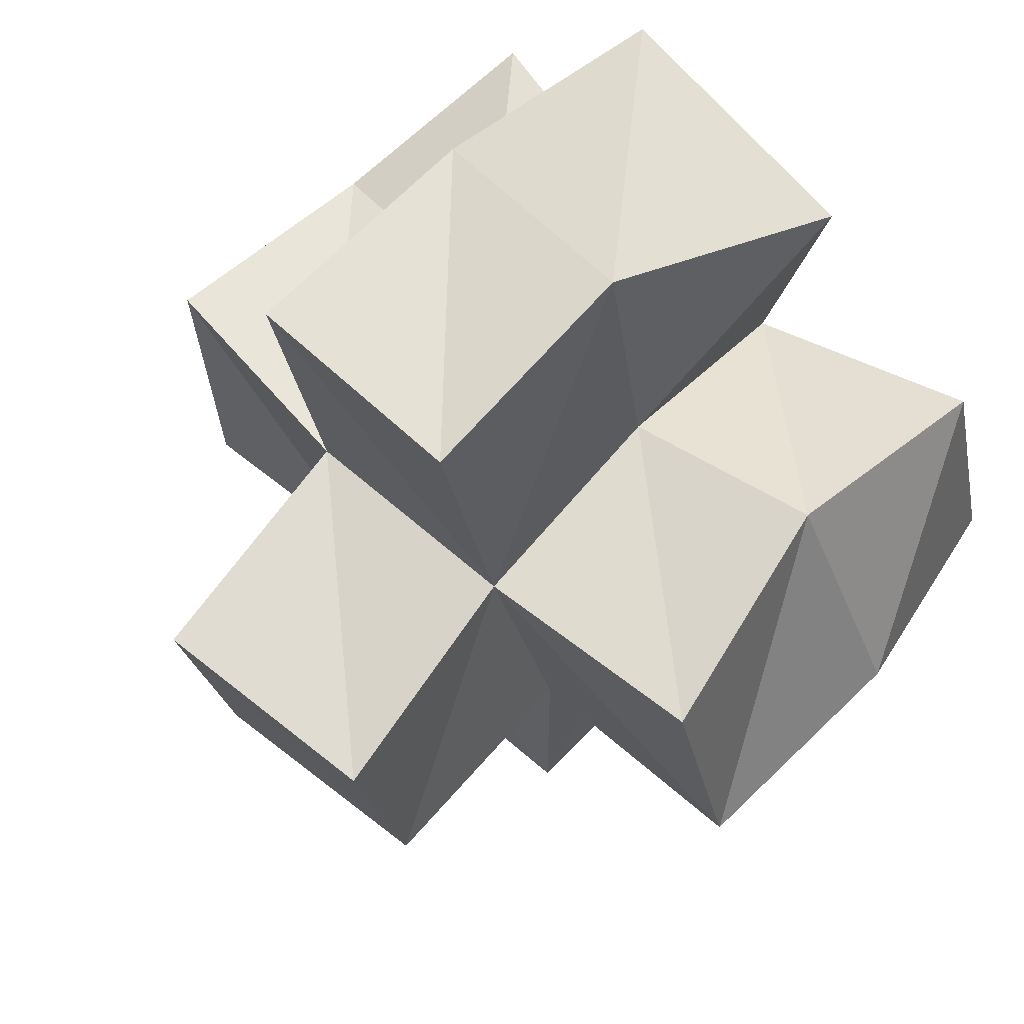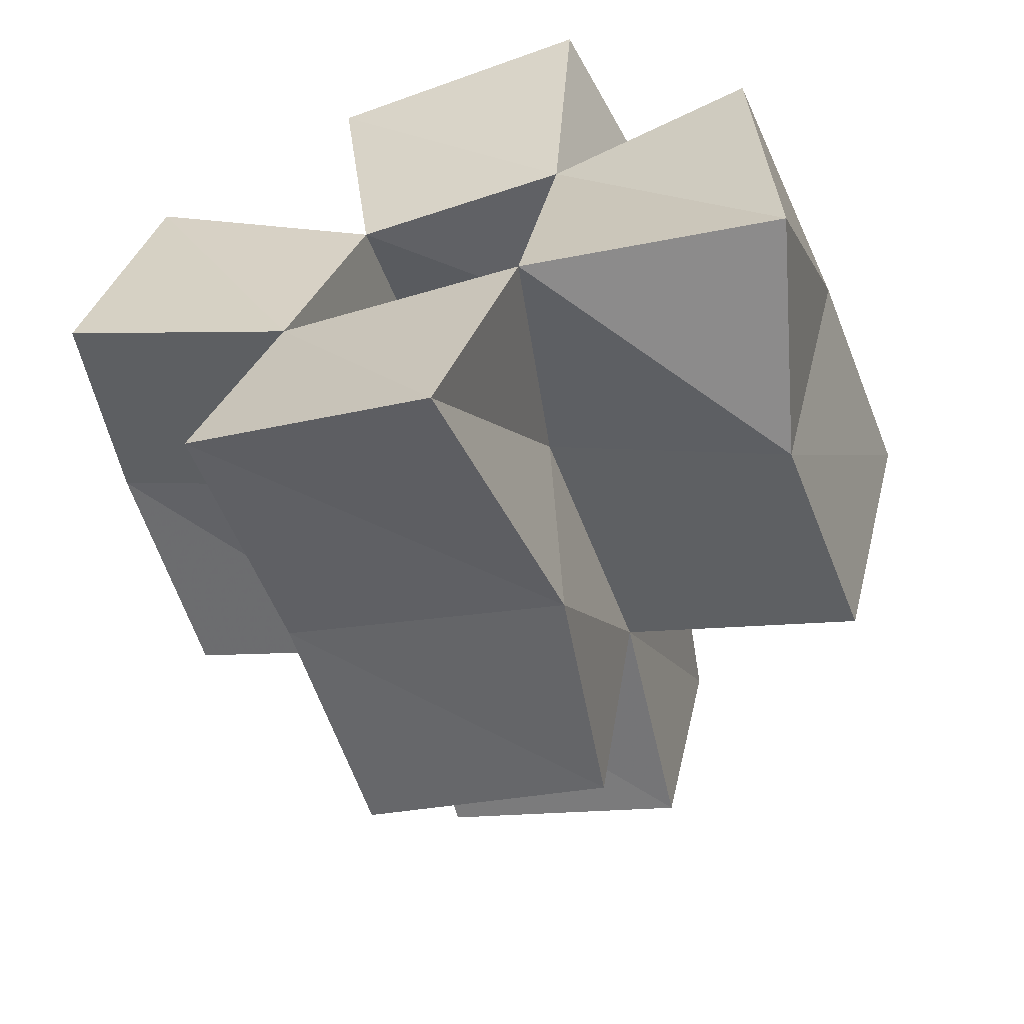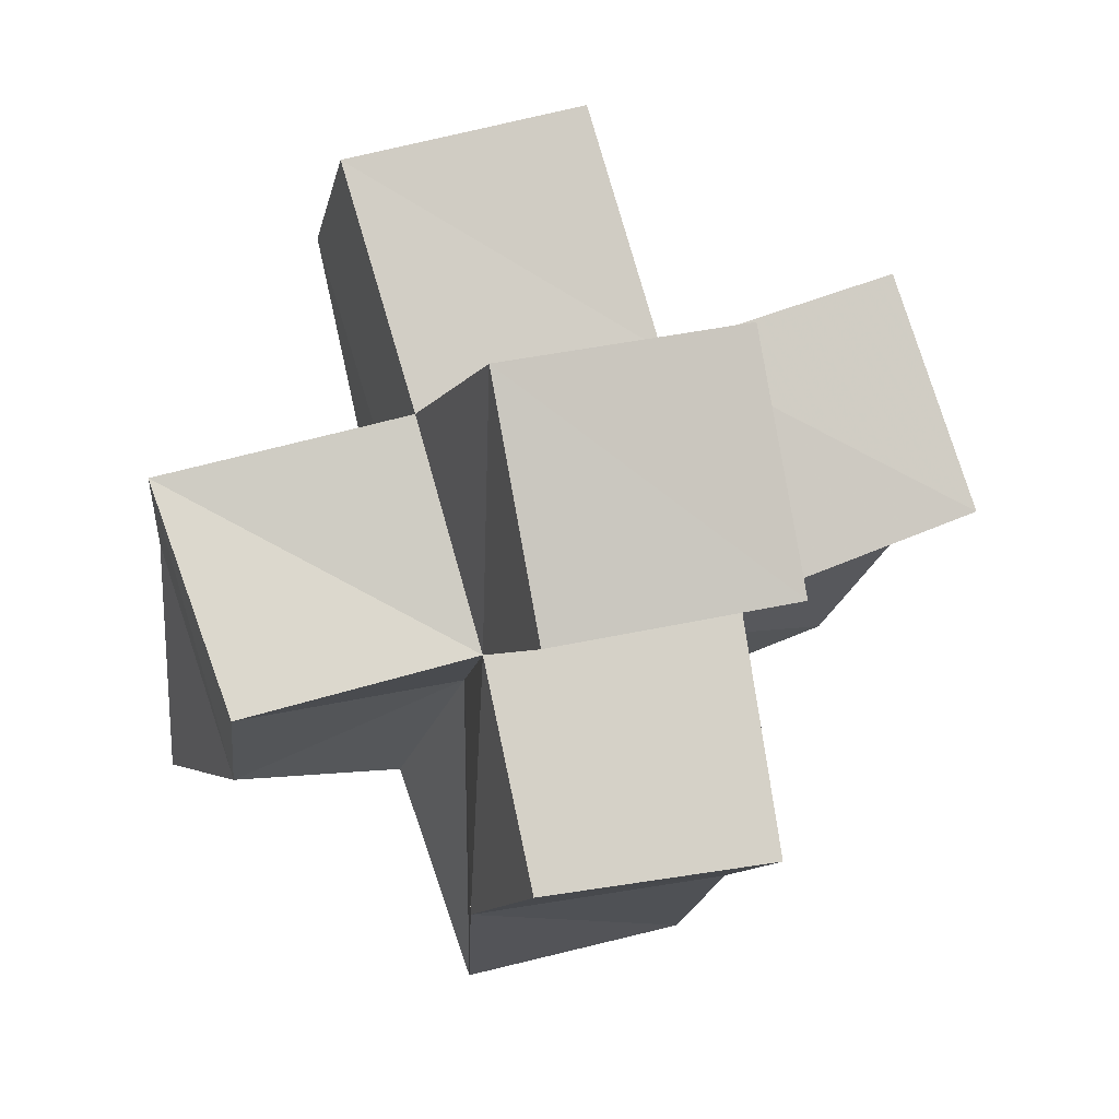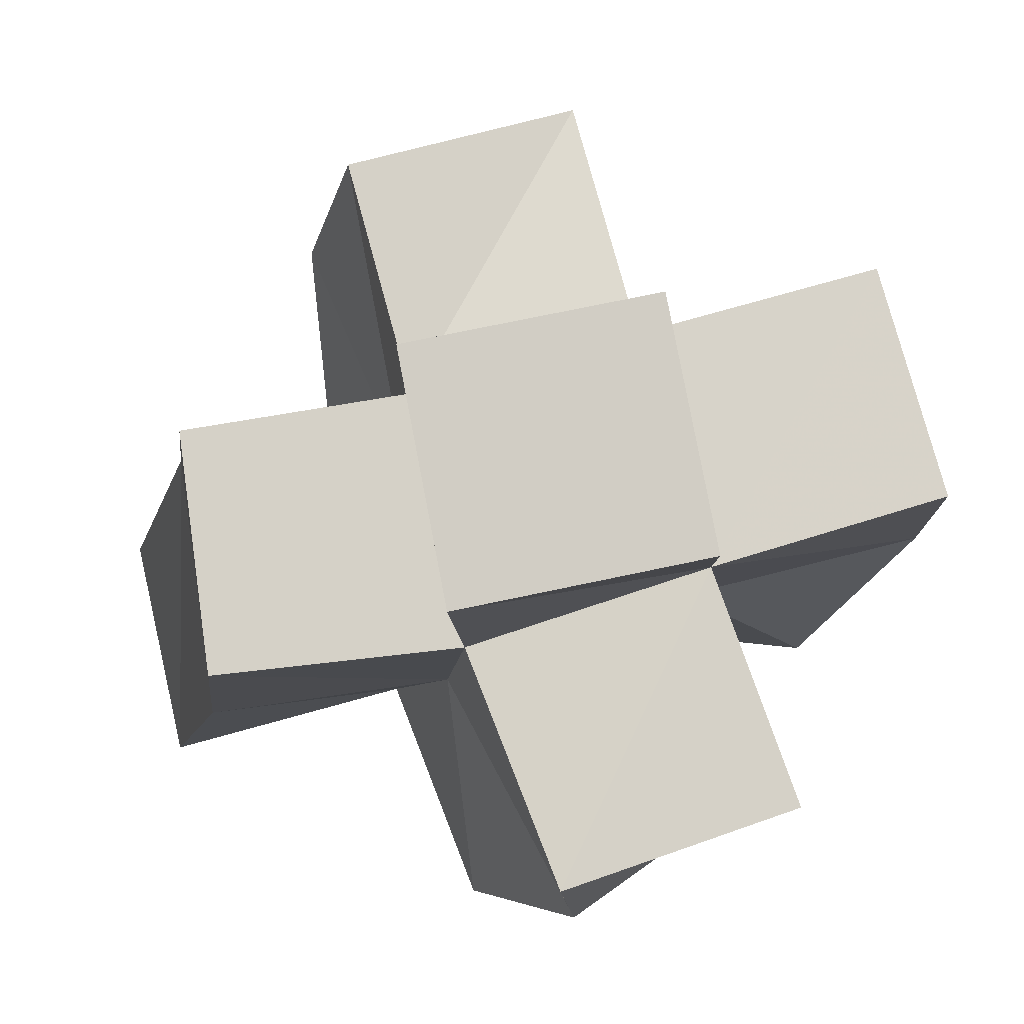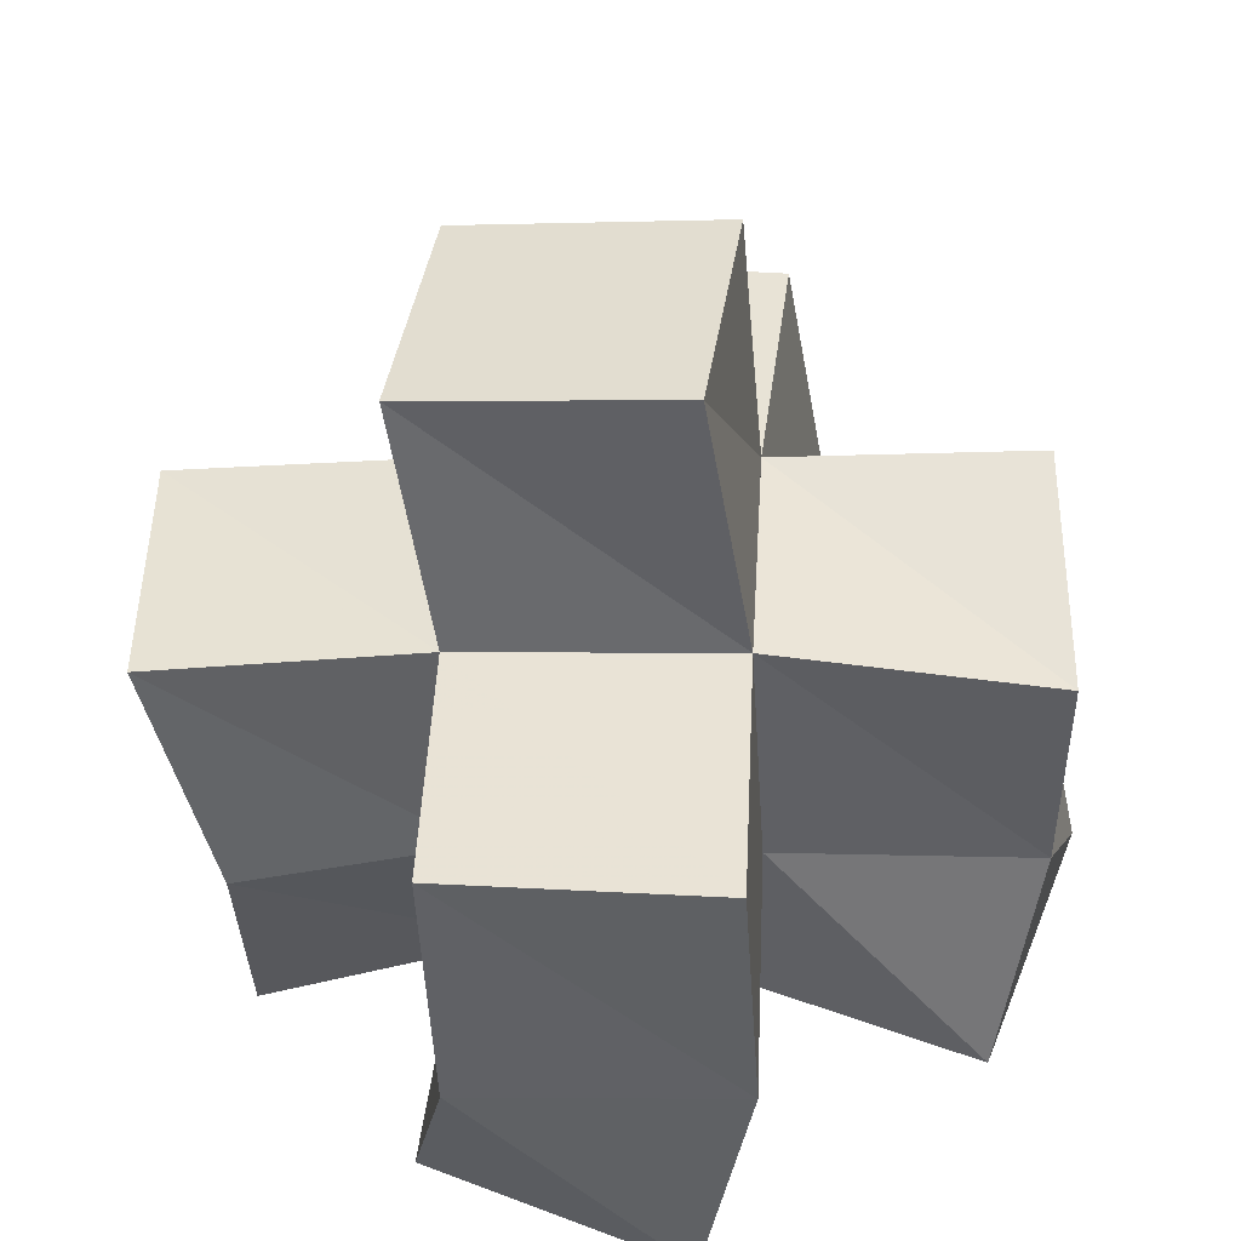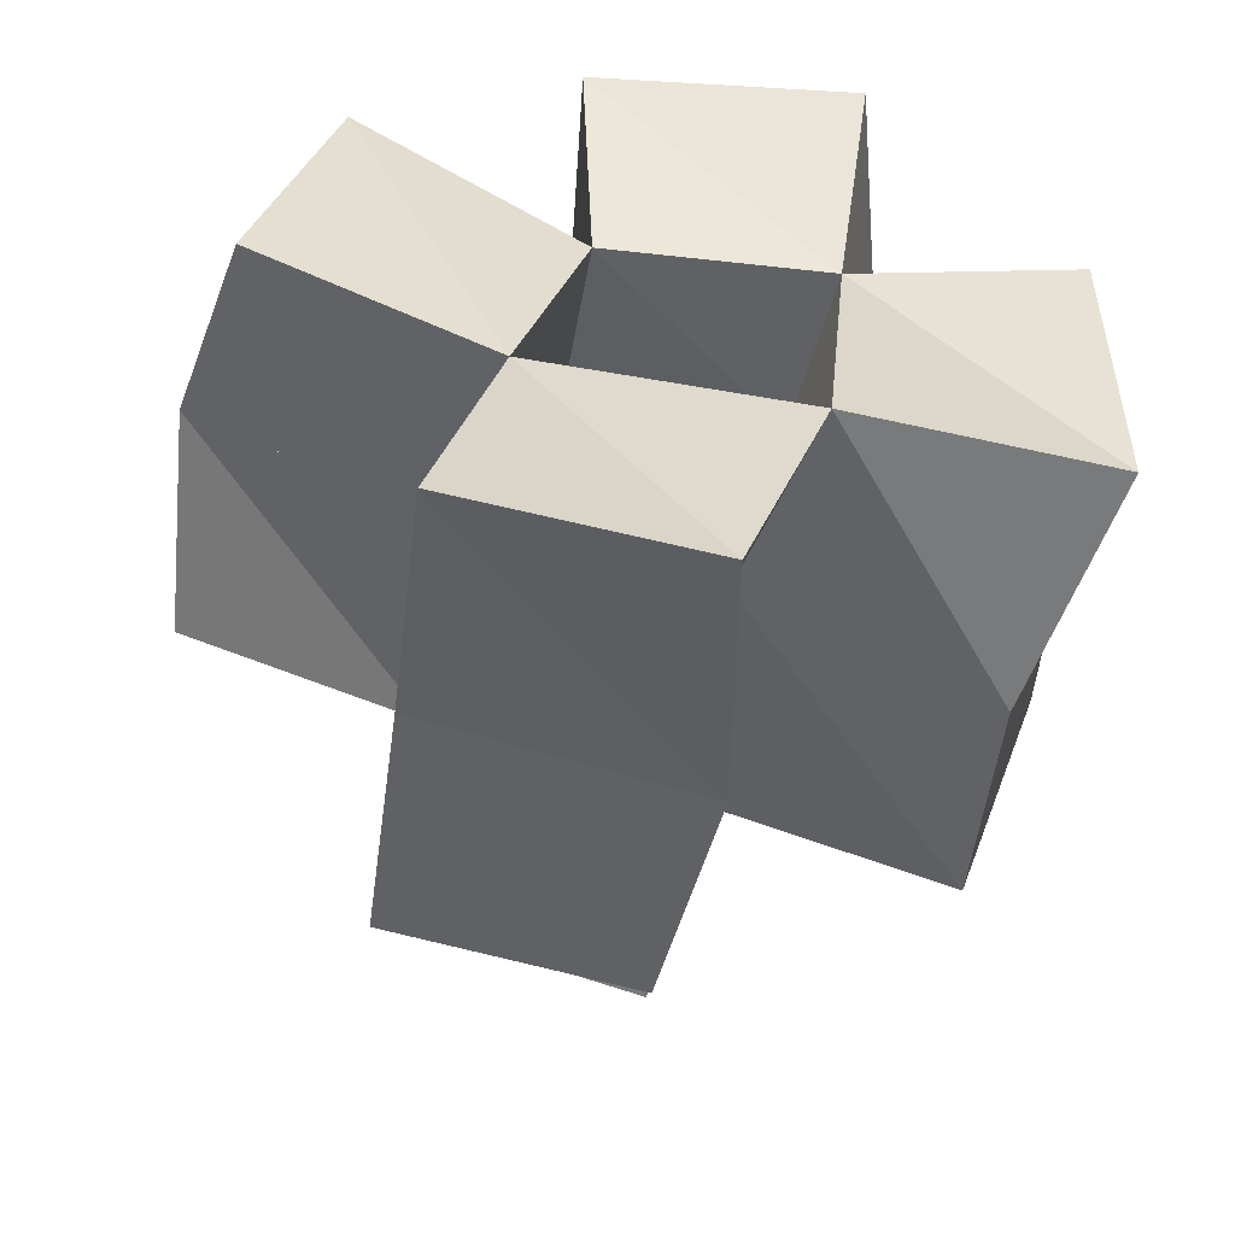
<metadata>
{"format":"obj","ext":"obj","renderer":"f3d","projection":"perspective","resolution":1024,"background":"white","views":[{"elev":73.6,"azim":-134.3,"up":"+Z"},{"elev":-60.2,"azim":18.5,"up":"+Z"},{"elev":-4.3,"azim":171.9,"up":"+Z"},{"elev":75.9,"azim":-90.3,"up":"+Y"},{"elev":41.7,"azim":19.1,"up":"+Y"},{"elev":-54.7,"azim":-6.3,"up":"+Z"}]}
</metadata>
<code>
v -0.391 0.1002 0.6395
v -0.4017 0.1469 0.6615
v -0.3448 0.1062 0.6217
v -0.3505 0.1488 0.6346
v -0.3763 0.1 0.6896
v -0.3724 0.1444 0.7029
v -0.3313 0.1101 0.6686
v -0.3327 0.1508 0.6861
v -0.3574 0.1 0.571
v -0.3581 0.1518 0.5843
v -0.3098 0.1002 0.5602
v -0.3037 0.1582 0.5769
v -0.2939 0.1011 0.6065
v -0.3032 0.1496 0.6251
v -0.2876 0.1082 0.6644
v -0.2864 0.1498 0.6708
v -0.3345 0.1 0.7159
v -0.3194 0.1478 0.7373
v -0.2808 0.1 0.7213
v -0.2722 0.1447 0.7187
v -0.243 0.1082 0.6076
v -0.2553 0.1557 0.6044
v -0.2451 0.1015 0.6625
v -0.2399 0.147 0.6532
v -0.401 0.1934 0.6578
v -0.3526 0.1951 0.6392
v -0.3845 0.1922 0.7054
v -0.3368 0.1963 0.6885
v -0.3593 0.2015 0.589
v -0.3105 0.2055 0.5826
v -0.3013 0.2002 0.6284
v -0.2884 0.1986 0.6746
v -0.3222 0.1956 0.7367
v -0.2739 0.1963 0.7241
v -0.2537 0.2045 0.6155
v -0.2378 0.1946 0.6619
v -0.3551 0.2412 0.6368
v -0.3061 0.2475 0.6275
v -0.3455 0.2436 0.6865
v -0.2968 0.2493 0.6771
f 1 2 4
f 3 1 4
f 2 6 8
f 4 2 8
f 6 5 7
f 8 6 7
f 5 1 3
f 7 5 3
f 8 7 3
f 4 8 3
f 2 1 5
f 6 2 5
f 9 10 12
f 11 9 12
f 10 4 14
f 12 10 14
f 4 3 13
f 14 4 13
f 3 9 11
f 13 3 11
f 14 13 11
f 12 14 11
f 10 9 3
f 4 10 3
f 7 8 16
f 15 7 16
f 8 18 20
f 16 8 20
f 18 17 19
f 20 18 19
f 17 7 15
f 19 17 15
f 20 19 15
f 16 20 15
f 8 7 17
f 18 8 17
f 13 14 22
f 21 13 22
f 14 16 24
f 22 14 24
f 16 15 23
f 24 16 23
f 15 13 21
f 23 15 21
f 24 23 21
f 22 24 21
f 14 13 15
f 16 14 15
f 2 25 26
f 4 2 26
f 25 27 28
f 26 25 28
f 27 6 8
f 28 27 8
f 6 2 4
f 8 6 4
f 28 8 4
f 26 28 4
f 25 2 6
f 27 25 6
f 10 29 30
f 12 10 30
f 29 26 31
f 30 29 31
f 26 4 14
f 31 26 14
f 4 10 12
f 14 4 12
f 31 14 12
f 30 31 12
f 29 10 4
f 26 29 4
f 8 28 32
f 16 8 32
f 28 33 34
f 32 28 34
f 33 18 20
f 34 33 20
f 18 8 16
f 20 18 16
f 34 20 16
f 32 34 16
f 28 8 18
f 33 28 18
f 14 31 35
f 22 14 35
f 31 32 36
f 35 31 36
f 32 16 24
f 36 32 24
f 16 14 22
f 24 16 22
f 36 24 22
f 35 36 22
f 31 14 16
f 32 31 16
f 4 26 31
f 14 4 31
f 26 28 32
f 31 26 32
f 28 8 16
f 32 28 16
f 8 4 14
f 16 8 14
f 32 16 14
f 31 32 14
f 26 4 8
f 28 26 8
f 26 37 38
f 31 26 38
f 37 39 40
f 38 37 40
f 39 28 32
f 40 39 32
f 28 26 31
f 32 28 31
f 40 32 31
f 38 40 31
f 37 26 28
f 39 37 28

</code>
